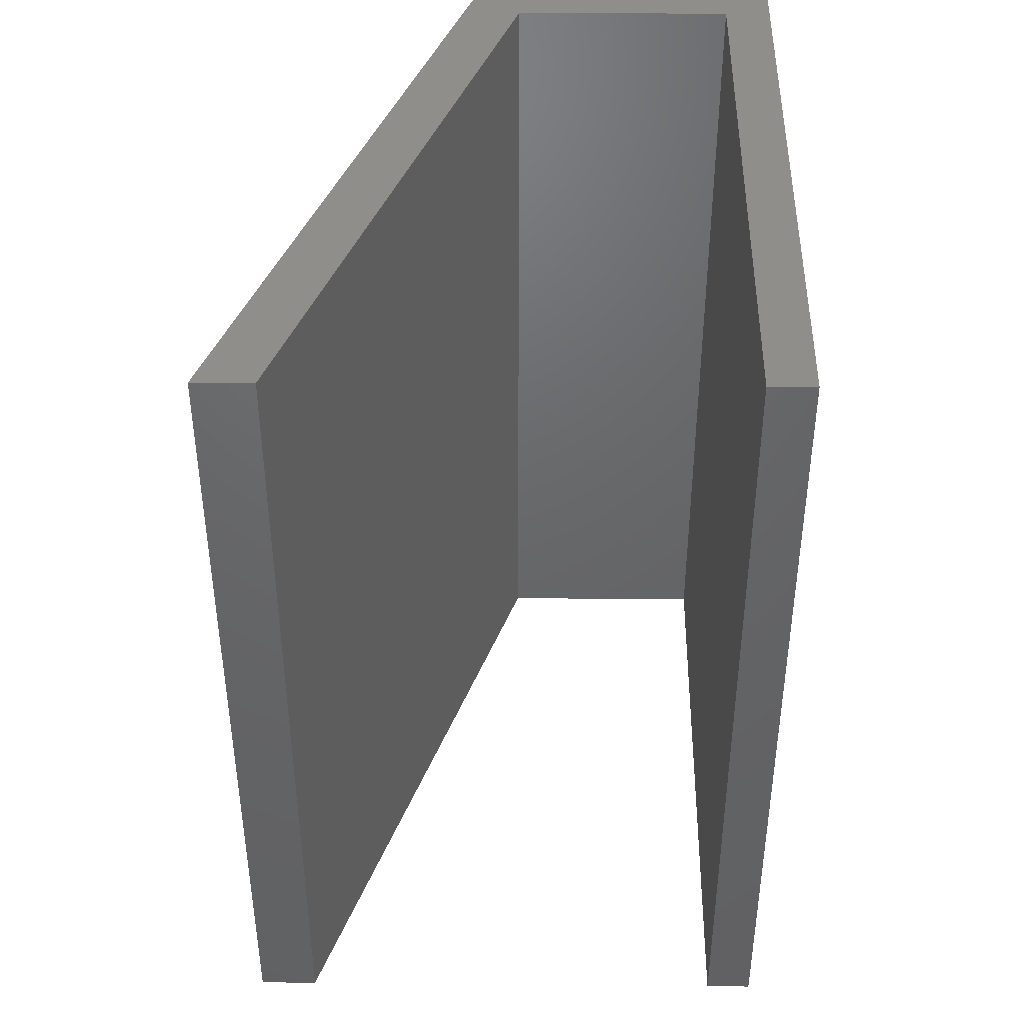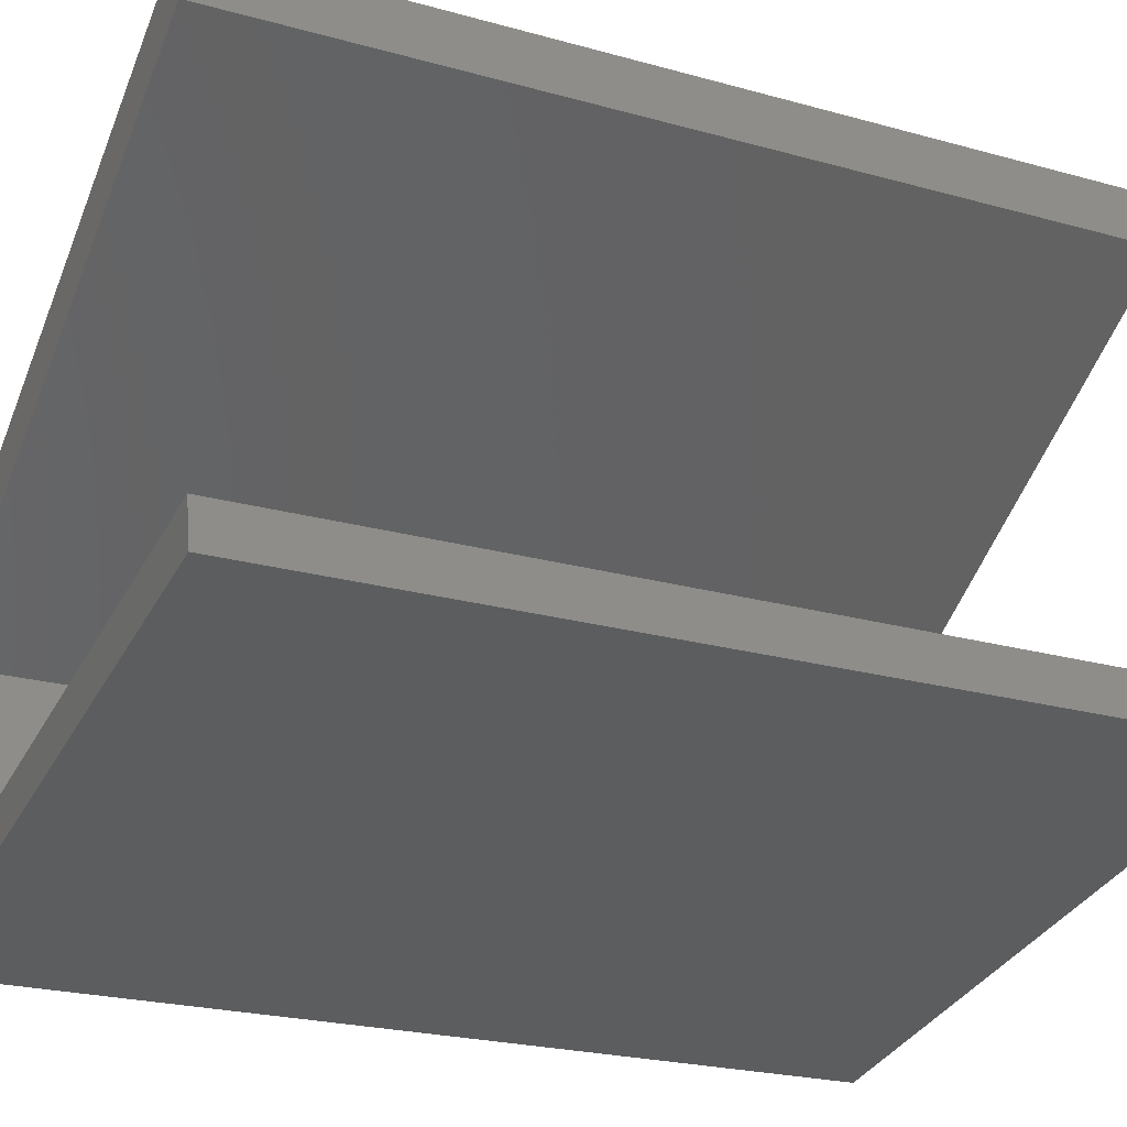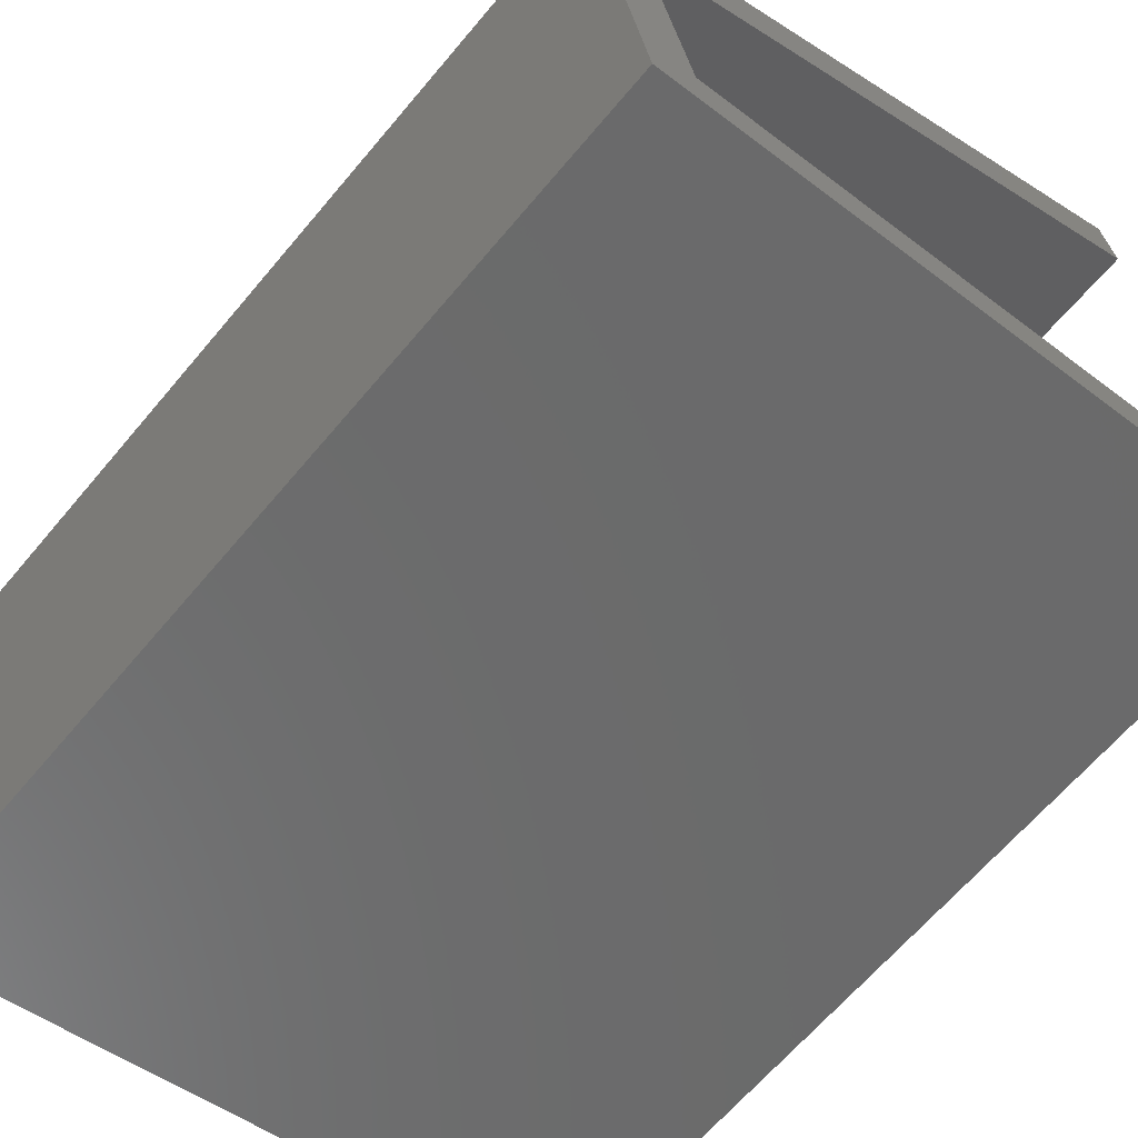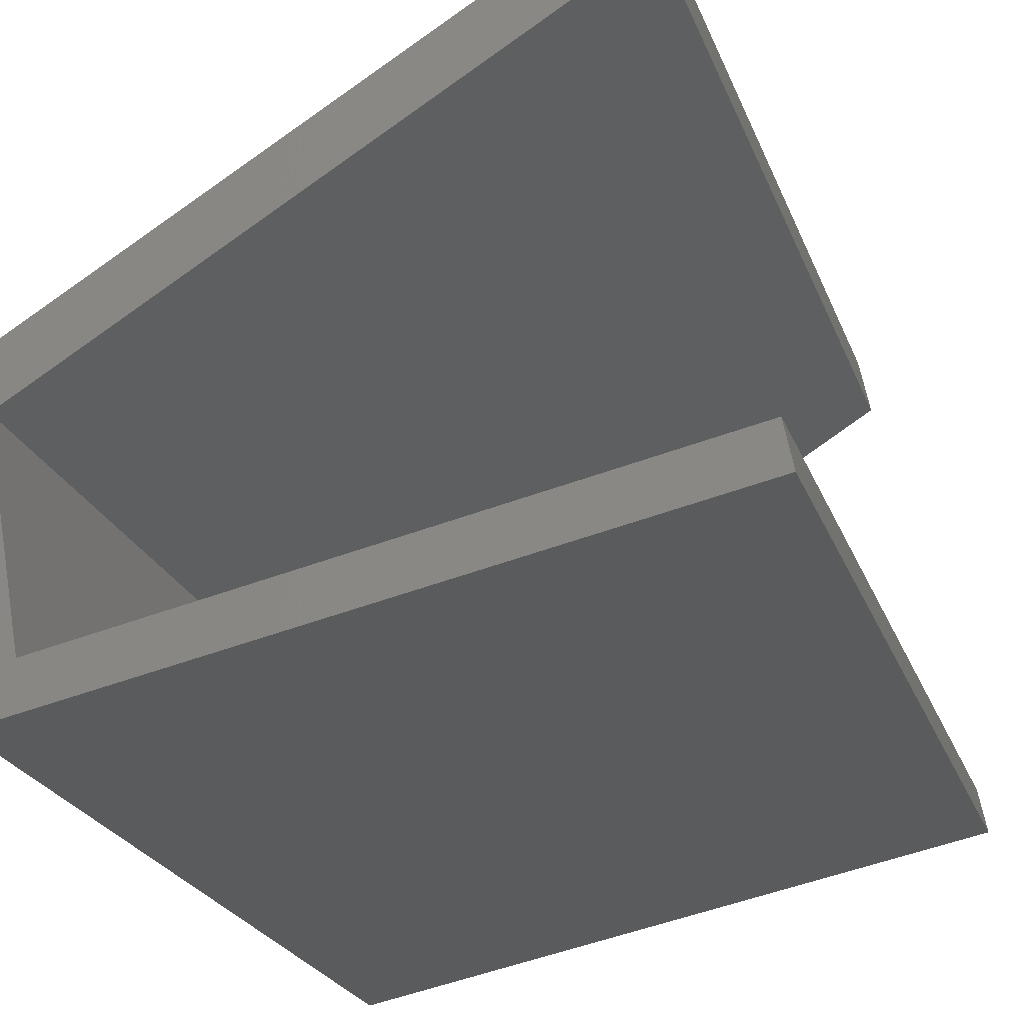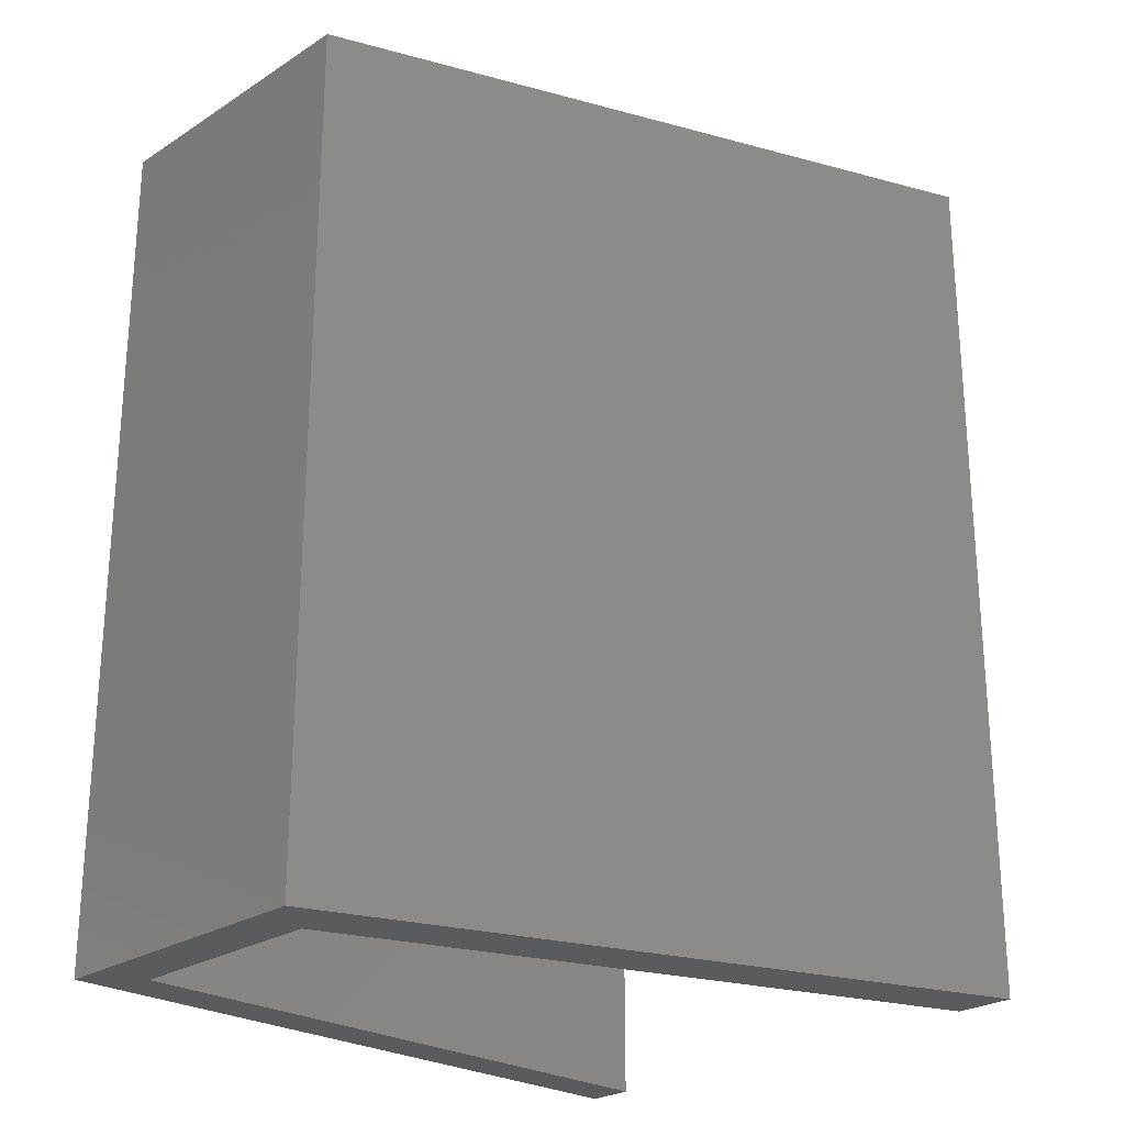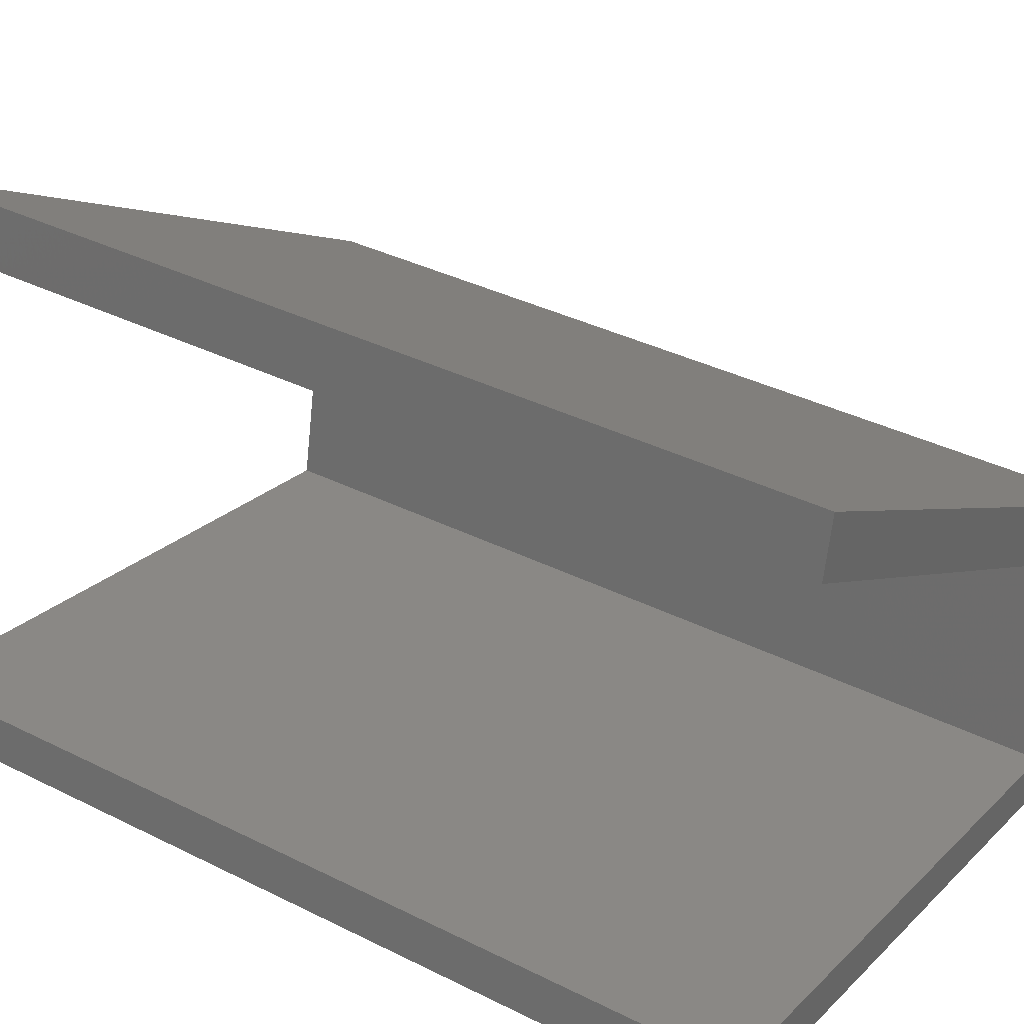
<metadata>
{"format":"stl","ext":"stl","renderer":"f3d","projection":"perspective","resolution":1024,"background":"white","views":[{"elev":43.2,"azim":79.8,"up":"+Y"},{"elev":-22.9,"azim":64.4,"up":"+Z"},{"elev":-64.0,"azim":-39.8,"up":"+Z"},{"elev":-24.3,"azim":17.8,"up":"+Z"},{"elev":-25.2,"azim":-54.8,"up":"+Y"},{"elev":36.2,"azim":123.3,"up":"+Z"}]}
</metadata>
<code>
# stl→obj: 16 verts, 28 faces
v -0.1279 -9.989e-10 0.1241
v -0.1462 -1.077e-09 0.09936
v 0.1488 -5.379e-10 0.1556
v -0.1462 0.4 0.09936
v 0.1449 -5.004e-10 0.1762
v 0.1488 0.4 0.1556
v -0.1722 -8.28e-10 0.2356
v -0.1722 0.4 0.2356
v 0.1073 -1.401e-10 0.3733
v 0.1022 -9.2e-11 0.3997
v 0.1022 0.4 0.3997
v -0.1465 -8.207e-10 0.2216
v 0.1073 0.4 0.3733
v -0.1465 0.4 0.2216
v -0.1279 0.4 0.1241
v 0.1449 0.4 0.1762
f 1 2 3
f 4 3 2
f 5 1 3
f 6 5 3
f 4 6 3
f 1 7 2
f 8 2 7
f 4 2 8
f 9 10 7
f 11 7 10
f 12 9 7
f 1 12 7
f 8 7 11
f 13 10 9
f 11 10 13
f 14 9 12
f 13 9 14
f 15 12 1
f 14 12 15
f 16 1 5
f 15 1 16
f 16 5 6
f 4 16 6
f 4 15 16
f 4 14 15
f 11 13 14
f 8 11 14
f 4 8 14

</code>
